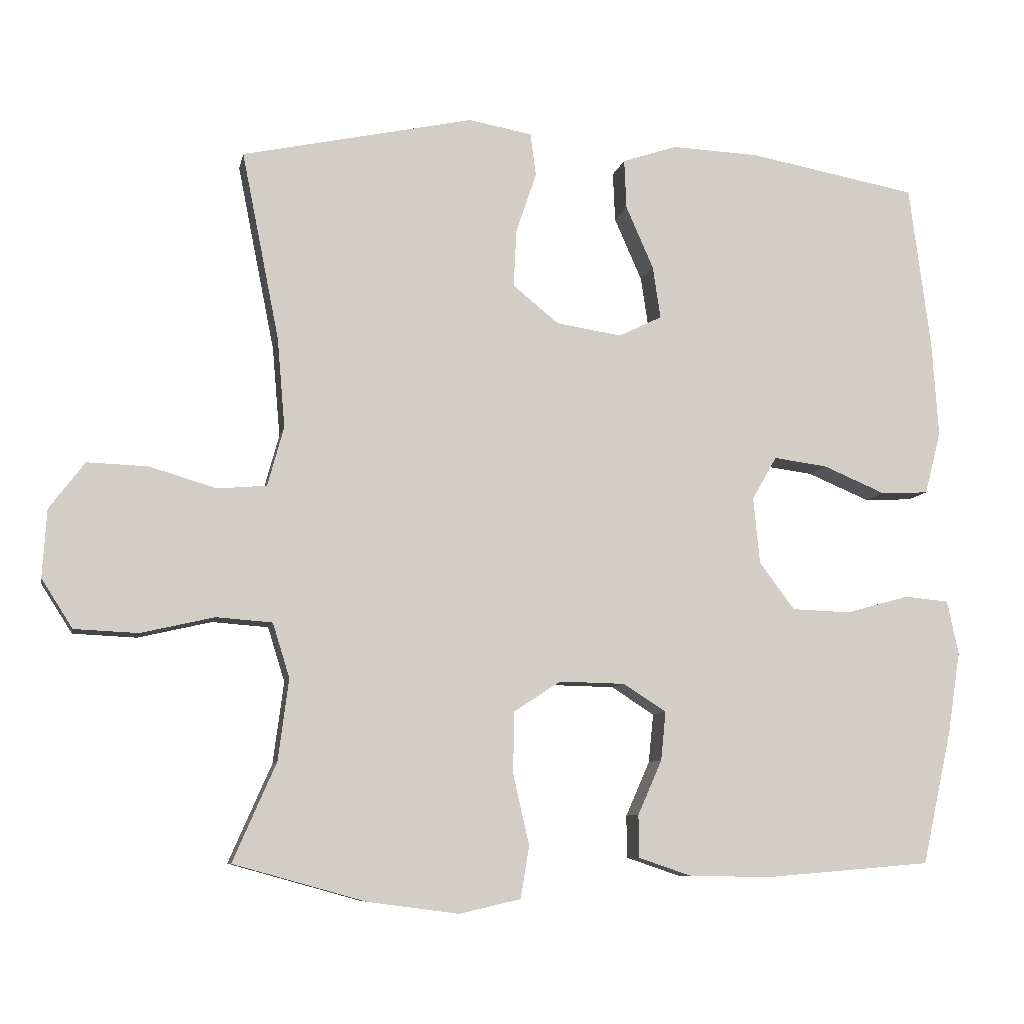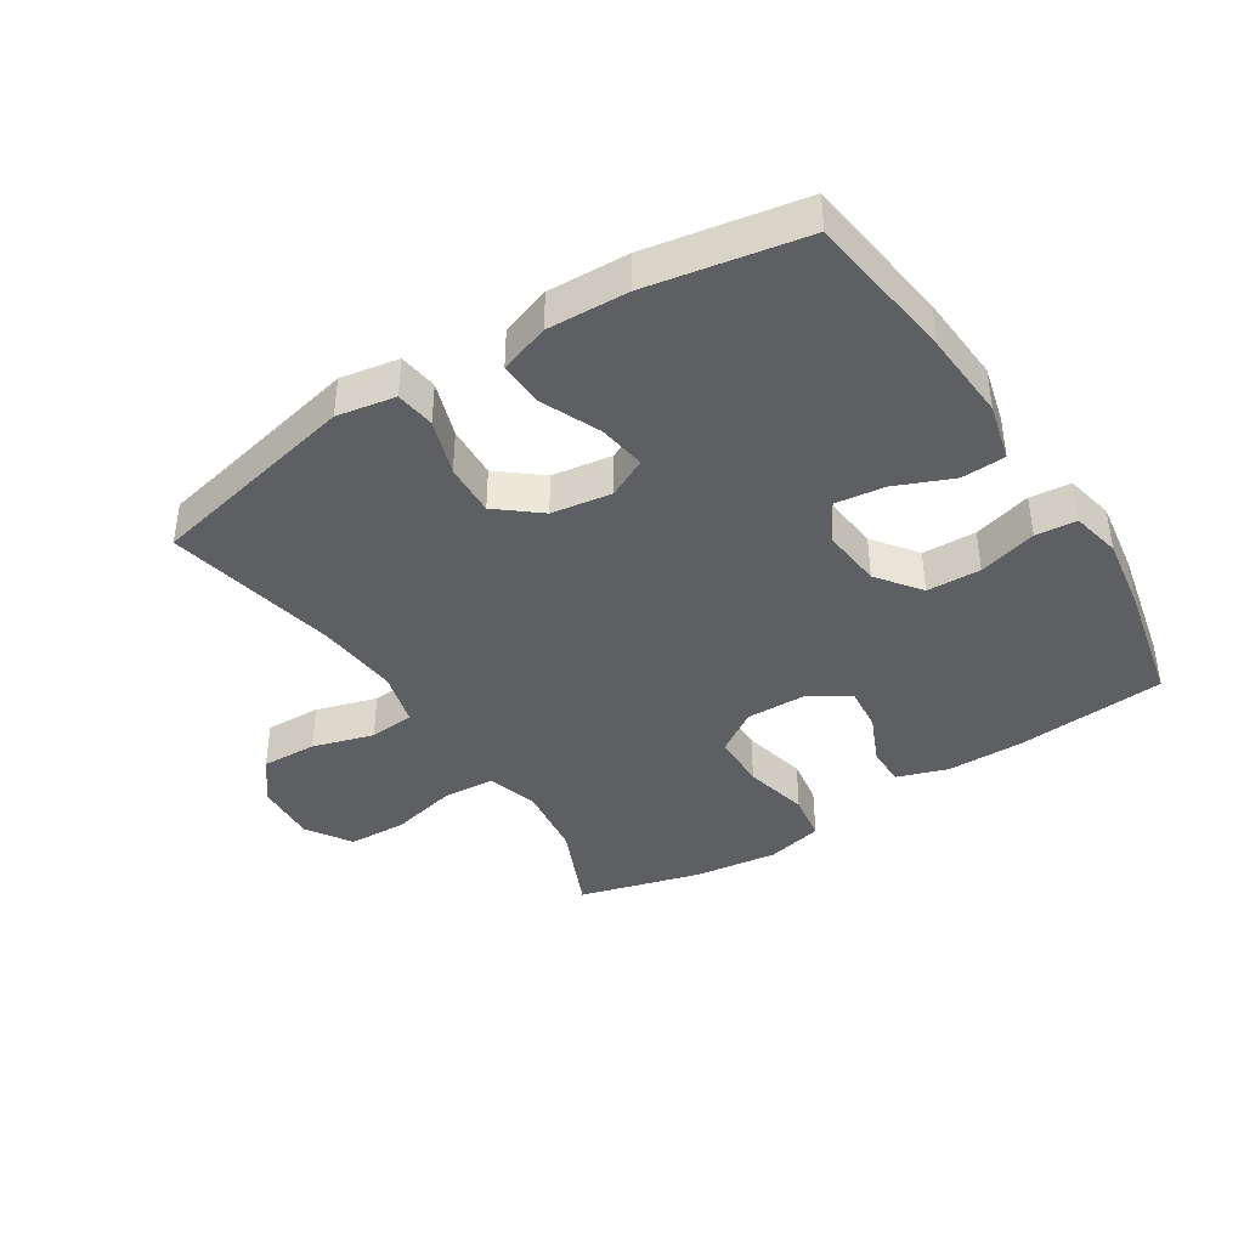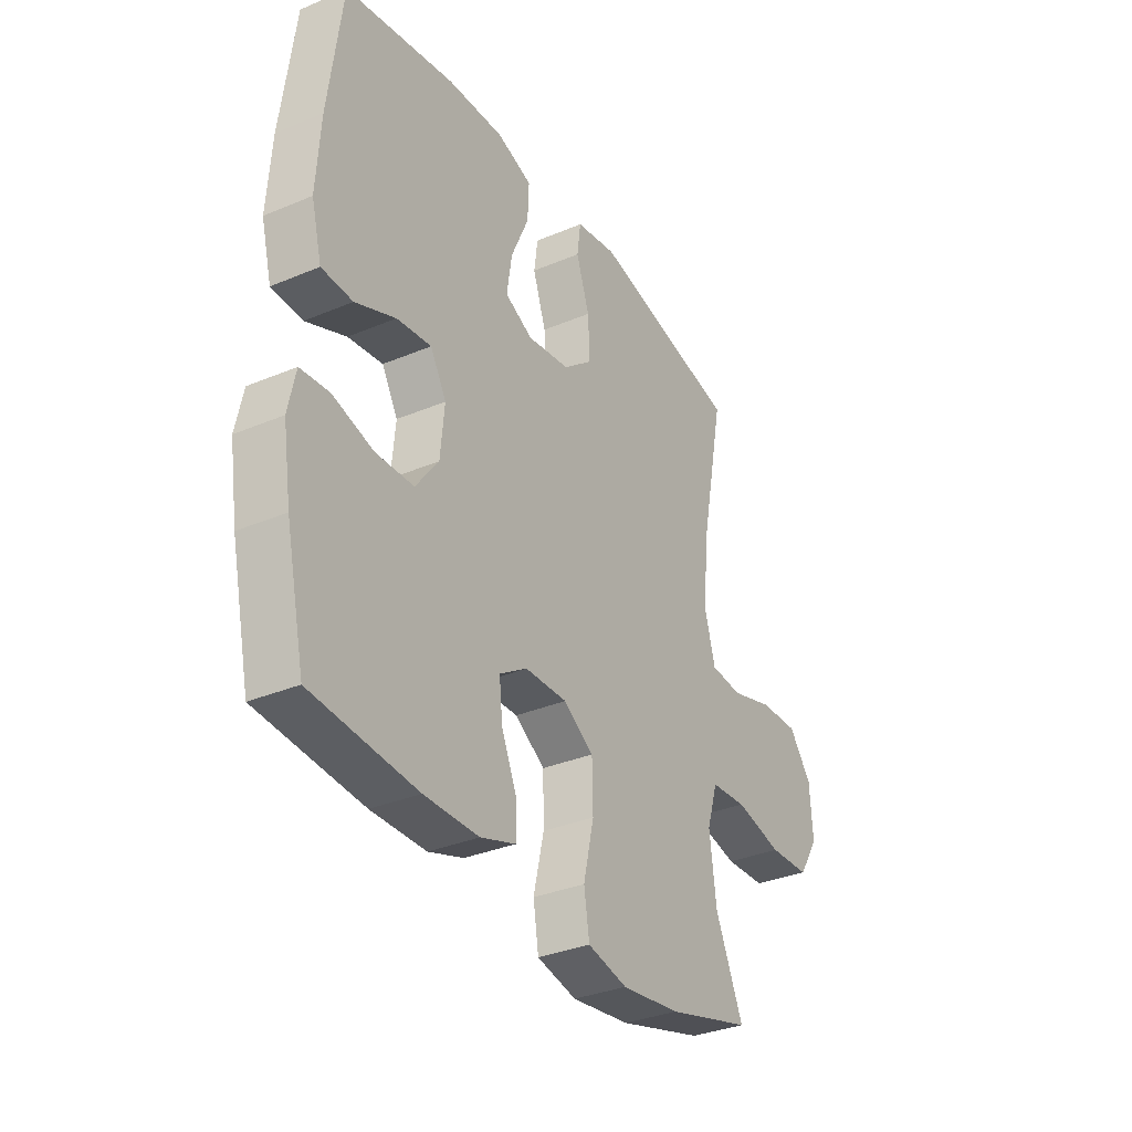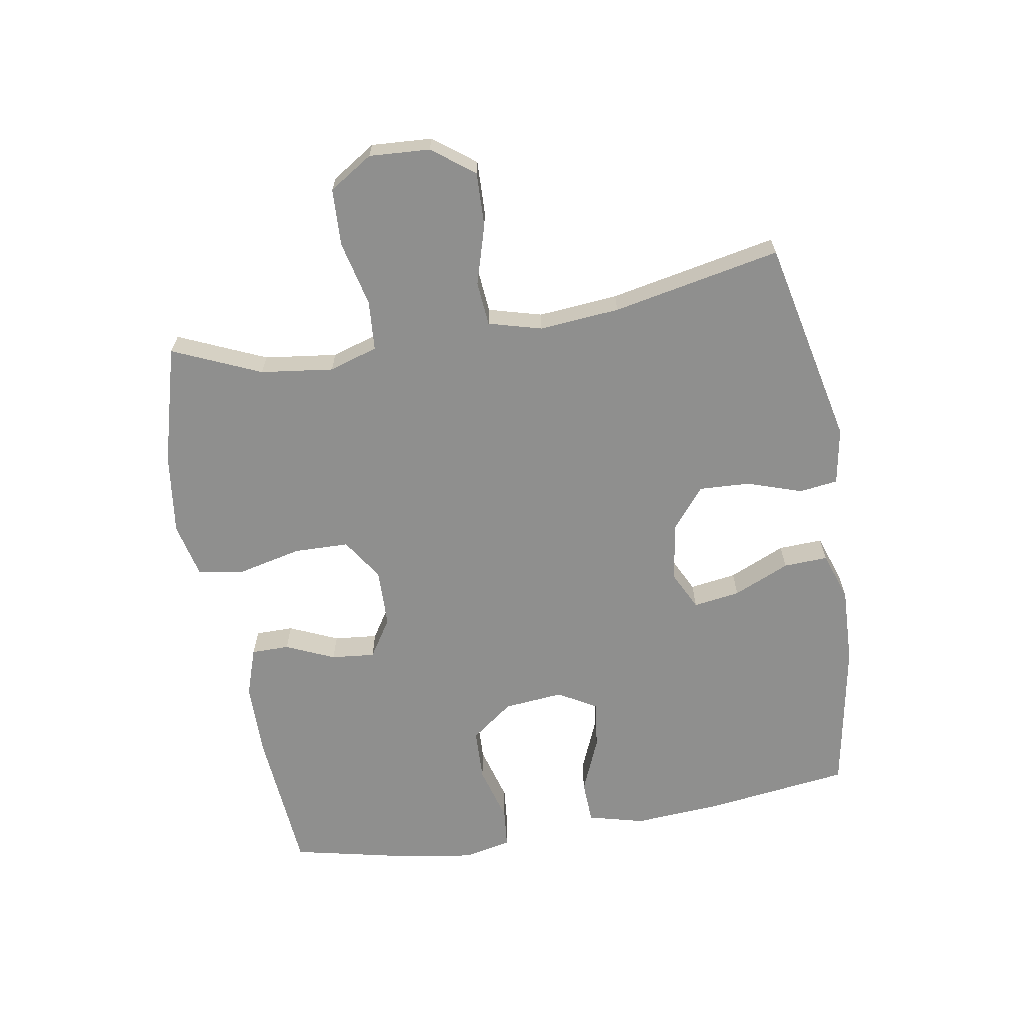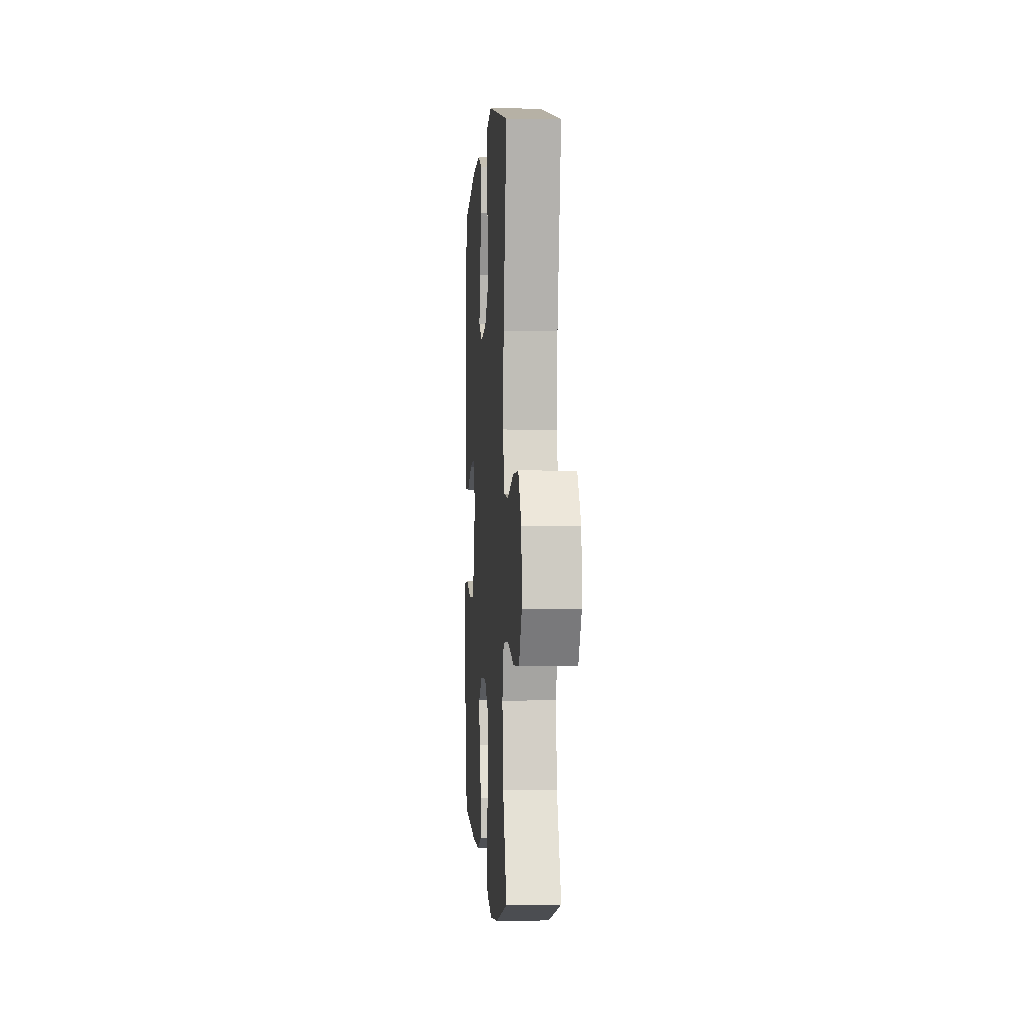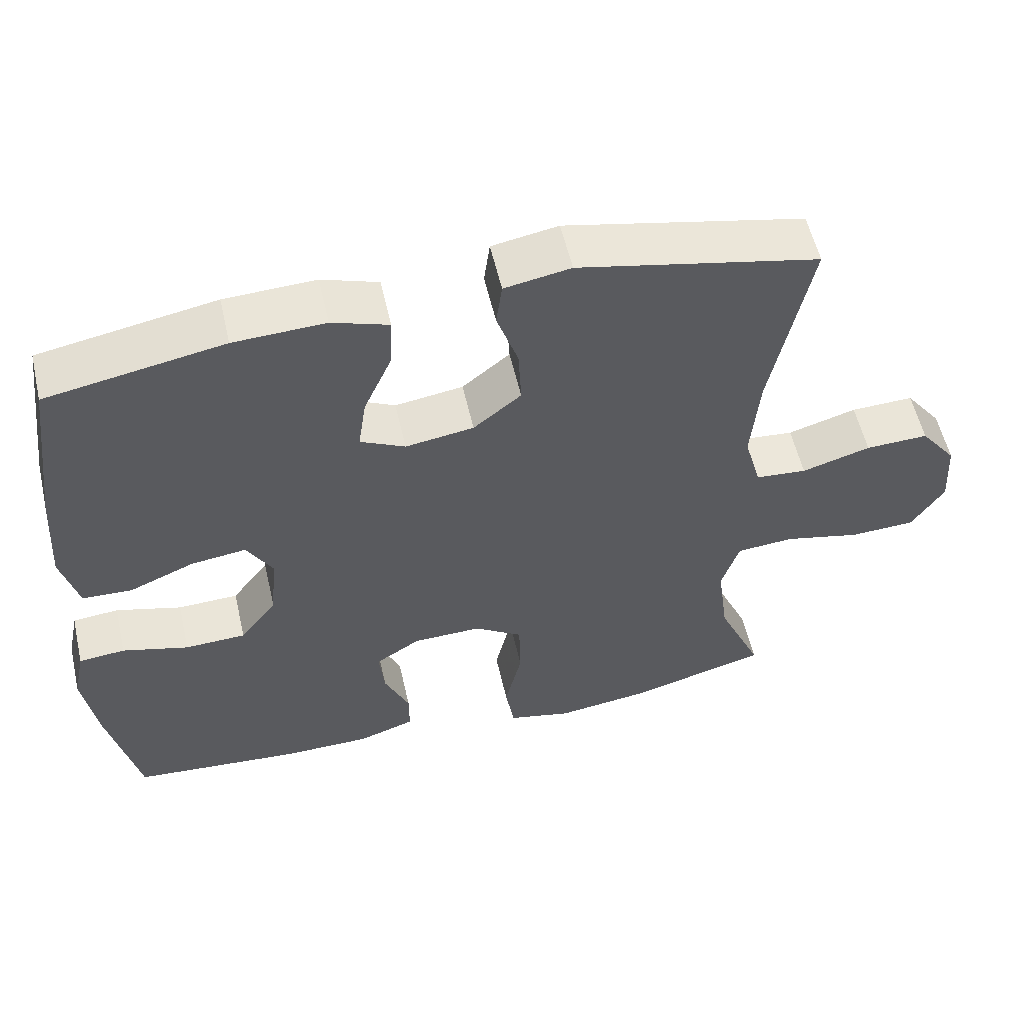
<metadata>
{"format":"obj","ext":"obj","renderer":"f3d","projection":"perspective","resolution":1024,"background":"white","views":[{"elev":-8.3,"azim":-11.3,"up":"+Z"},{"elev":-40.6,"azim":32.7,"up":"+Y"},{"elev":-33.4,"azim":120.0,"up":"+Z"},{"elev":-65.3,"azim":-80.3,"up":"+Y"},{"elev":-0.2,"azim":-94.0,"up":"+Z"},{"elev":56.2,"azim":167.1,"up":"+Z"}]}
</metadata>
<code>
v -0.5 0.07 0.5
v -0.172 0.07 0.571
v -0.082 0.07 0.555
v -0.074 0.07 0.494
v -0.103 0.07 0.408
v -0.107 0.07 0.327
v -0.042 0.07 0.274
v 0.051 0.07 0.26
v 0.112 0.07 0.29
v 0.101 0.07 0.364
v 0.062 0.07 0.453
v 0.059 0.07 0.523
v 0.136 0.07 0.549
v 0.26 0.07 0.544
v 0.5 0.07 0.5
v 0.53 0.07 0.268
v 0.539 0.07 0.132
v 0.516 0.07 0.043
v 0.448 0.07 0.04
v 0.36 0.07 0.077
v 0.284 0.07 0.087
v 0.249 0.07 0.026
v 0.258 0.07 -0.068
v 0.308 0.07 -0.135
v 0.391 0.07 -0.138
v 0.481 0.07 -0.113
v 0.544 0.07 -0.119
v 0.56 0.07 -0.195
v 0.542 0.07 -0.311
v 0.5 0.07 -0.5
v 0.27 0.07 -0.519
v 0.15 0.07 -0.518
v 0.073 0.07 -0.492
v 0.073 0.07 -0.432
v 0.107 0.07 -0.355
v 0.114 0.07 -0.286
v 0.053 0.07 -0.247
v -0.04 0.07 -0.245
v -0.106 0.07 -0.288
v -0.108 0.07 -0.375
v -0.085 0.07 -0.475
v -0.097 0.07 -0.549
v -0.184 0.07 -0.569
v -0.313 0.07 -0.552
v -0.5 0.07 -0.5
v -0.439 0.07 -0.361
v -0.424 0.07 -0.246
v -0.448 0.07 -0.169
v -0.527 0.07 -0.163
v -0.631 0.07 -0.187
v -0.721 0.07 -0.183
v -0.765 0.07 -0.114
v -0.759 0.07 -0.018
v -0.709 0.07 0.048
v -0.623 0.07 0.045
v -0.529 0.07 0.017
v -0.459 0.07 0.023
v -0.436 0.07 0.107
v -0.447 0.07 0.234
v -0.5 0 0.5
v -0.172 0 0.571
v -0.082 0 0.555
v -0.074 0 0.494
v -0.103 0 0.408
v -0.107 0 0.327
v -0.042 0 0.274
v 0.051 0 0.26
v 0.112 0 0.29
v 0.101 0 0.364
v 0.062 0 0.453
v 0.059 0 0.523
v 0.136 0 0.549
v 0.26 0 0.544
v 0.5 0 0.5
v 0.53 0 0.268
v 0.539 0 0.132
v 0.516 0 0.043
v 0.448 0 0.04
v 0.36 0 0.077
v 0.284 0 0.087
v 0.249 0 0.026
v 0.258 0 -0.068
v 0.308 0 -0.135
v 0.391 0 -0.138
v 0.481 0 -0.113
v 0.544 0 -0.119
v 0.56 0 -0.195
v 0.542 0 -0.311
v 0.5 0 -0.5
v 0.27 0 -0.519
v 0.15 0 -0.518
v 0.073 0 -0.492
v 0.073 0 -0.432
v 0.107 0 -0.355
v 0.114 0 -0.286
v 0.053 0 -0.247
v -0.04 0 -0.245
v -0.106 0 -0.288
v -0.108 0 -0.375
v -0.085 0 -0.475
v -0.097 0 -0.549
v -0.184 0 -0.569
v -0.313 0 -0.552
v -0.5 0 -0.5
v -0.439 0 -0.361
v -0.424 0 -0.246
v -0.448 0 -0.169
v -0.527 0 -0.163
v -0.631 0 -0.187
v -0.721 0 -0.183
v -0.765 0 -0.114
v -0.759 0 -0.018
v -0.709 0 0.048
v -0.623 0 0.045
v -0.529 0 0.017
v -0.459 0 0.023
v -0.436 0 0.107
v -0.447 0 0.234
f 53 54 55 56
f 53 56 57
f 52 53 57
f 49 50 51 52
f 48 49 52 57
f 47 48 57 58
f 43 44 45 46
f 43 46 47
f 40 41 42 43
f 39 40 43 47
f 38 39 47 58
f 32 33 34 35
f 32 35 36
f 31 32 36
f 30 31 36
f 29 30 36 37
f 25 26 27 28
f 24 25 28 29
f 17 18 19 20
f 17 20 21
f 16 17 21
f 15 16 21
f 14 15 21 22
f 10 11 12 13
f 9 10 13 14
f 2 3 4 5
f 59 1 2 5
f 59 5 6
f 37 38 58 59
f 24 29 37 59
f 23 24 59 6
f 22 23 6 7
f 9 14 22
f 8 9 22
f 7 8 22
f 115 114 113 112
f 116 115 112
f 116 112 111
f 111 110 109 108
f 116 111 108 107
f 117 116 107 106
f 105 104 103 102
f 106 105 102
f 102 101 100 99
f 106 102 99 98
f 117 106 98 97
f 94 93 92 91
f 95 94 91
f 95 91 90
f 95 90 89
f 96 95 89 88
f 87 86 85 84
f 88 87 84 83
f 79 78 77 76
f 80 79 76
f 80 76 75
f 80 75 74
f 81 80 74 73
f 72 71 70 69
f 73 72 69 68
f 64 63 62 61
f 64 61 60 118
f 65 64 118
f 118 117 97 96
f 118 96 88 83
f 65 118 83 82
f 66 65 82 81
f 81 73 68
f 81 68 67
f 81 67 66
f 1 60 61 2
f 2 61 62 3
f 3 62 63 4
f 4 63 64 5
f 5 64 65 6
f 6 65 66 7
f 7 66 67 8
f 8 67 68 9
f 9 68 69 10
f 10 69 70 11
f 11 70 71 12
f 12 71 72 13
f 13 72 73 14
f 14 73 74 15
f 15 74 75 16
f 16 75 76 17
f 17 76 77 18
f 18 77 78 19
f 19 78 79 20
f 20 79 80 21
f 21 80 81 22
f 22 81 82 23
f 23 82 83 24
f 24 83 84 25
f 25 84 85 26
f 26 85 86 27
f 27 86 87 28
f 28 87 88 29
f 29 88 89 30
f 30 89 90 31
f 31 90 91 32
f 32 91 92 33
f 33 92 93 34
f 34 93 94 35
f 35 94 95 36
f 36 95 96 37
f 37 96 97 38
f 38 97 98 39
f 39 98 99 40
f 40 99 100 41
f 41 100 101 42
f 42 101 102 43
f 43 102 103 44
f 44 103 104 45
f 45 104 105 46
f 46 105 106 47
f 47 106 107 48
f 48 107 108 49
f 49 108 109 50
f 50 109 110 51
f 51 110 111 52
f 52 111 112 53
f 53 112 113 54
f 54 113 114 55
f 55 114 115 56
f 56 115 116 57
f 57 116 117 58
f 58 117 118 59
f 59 118 60 1

</code>
